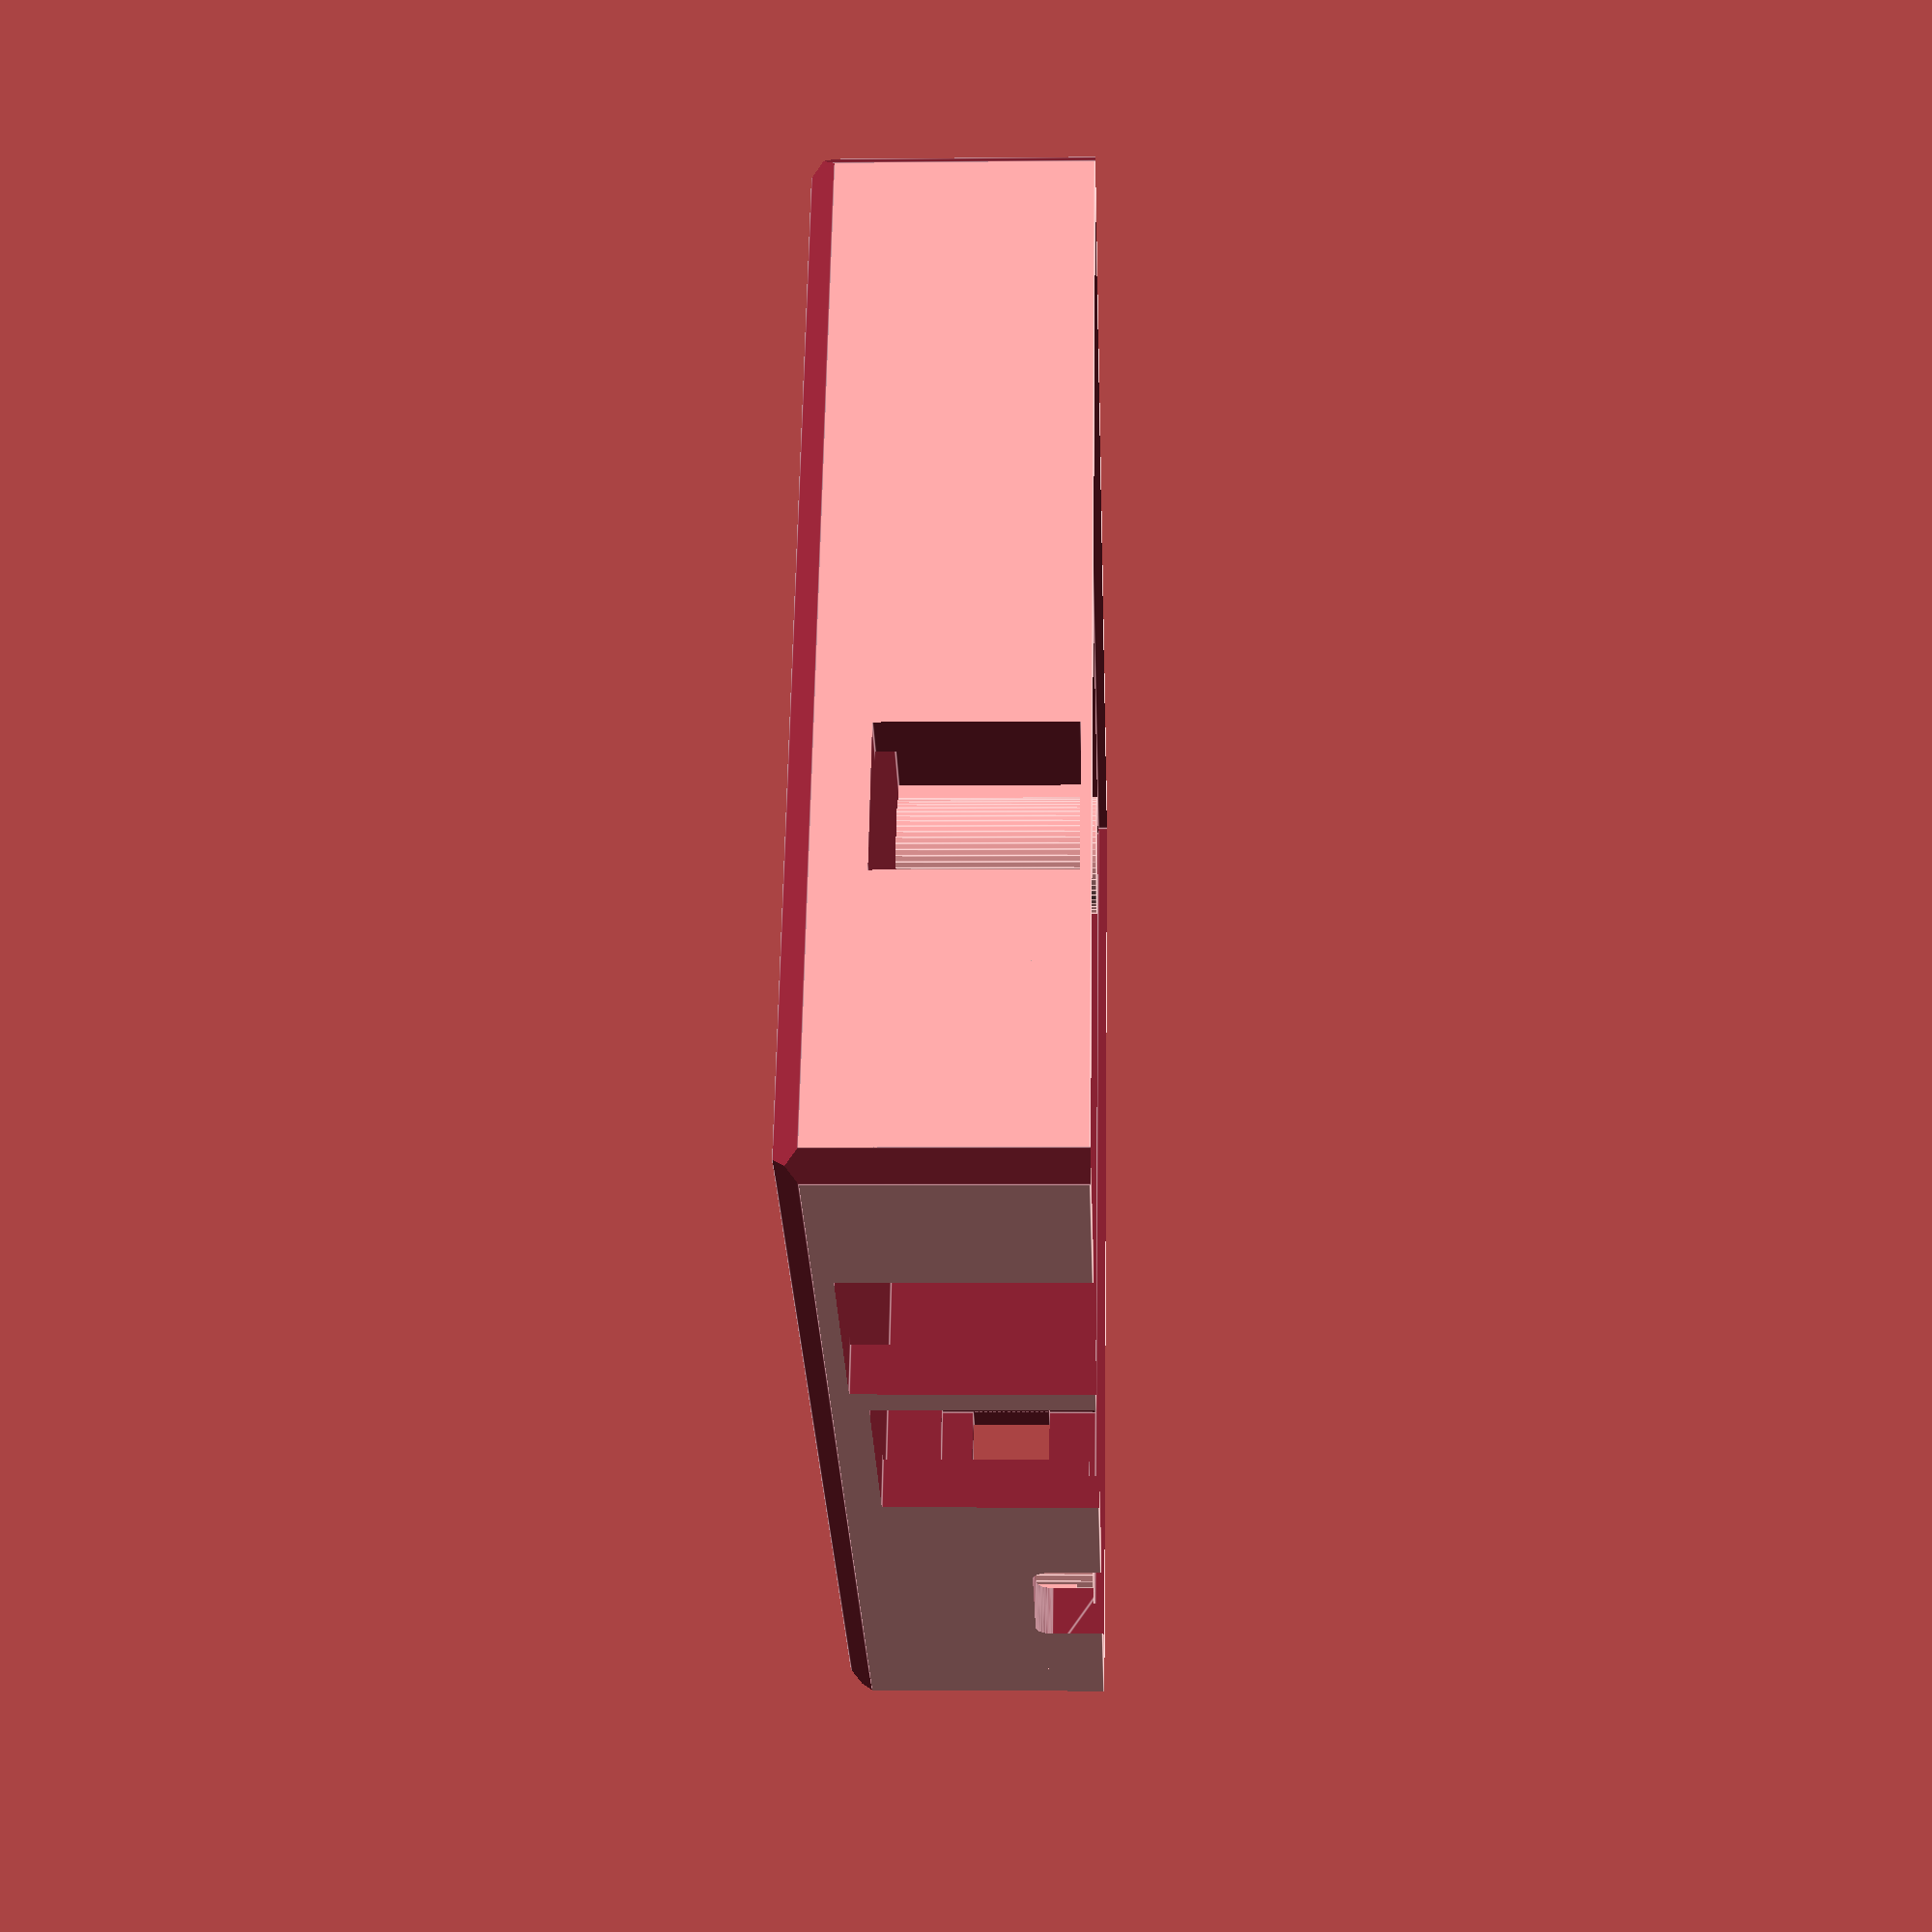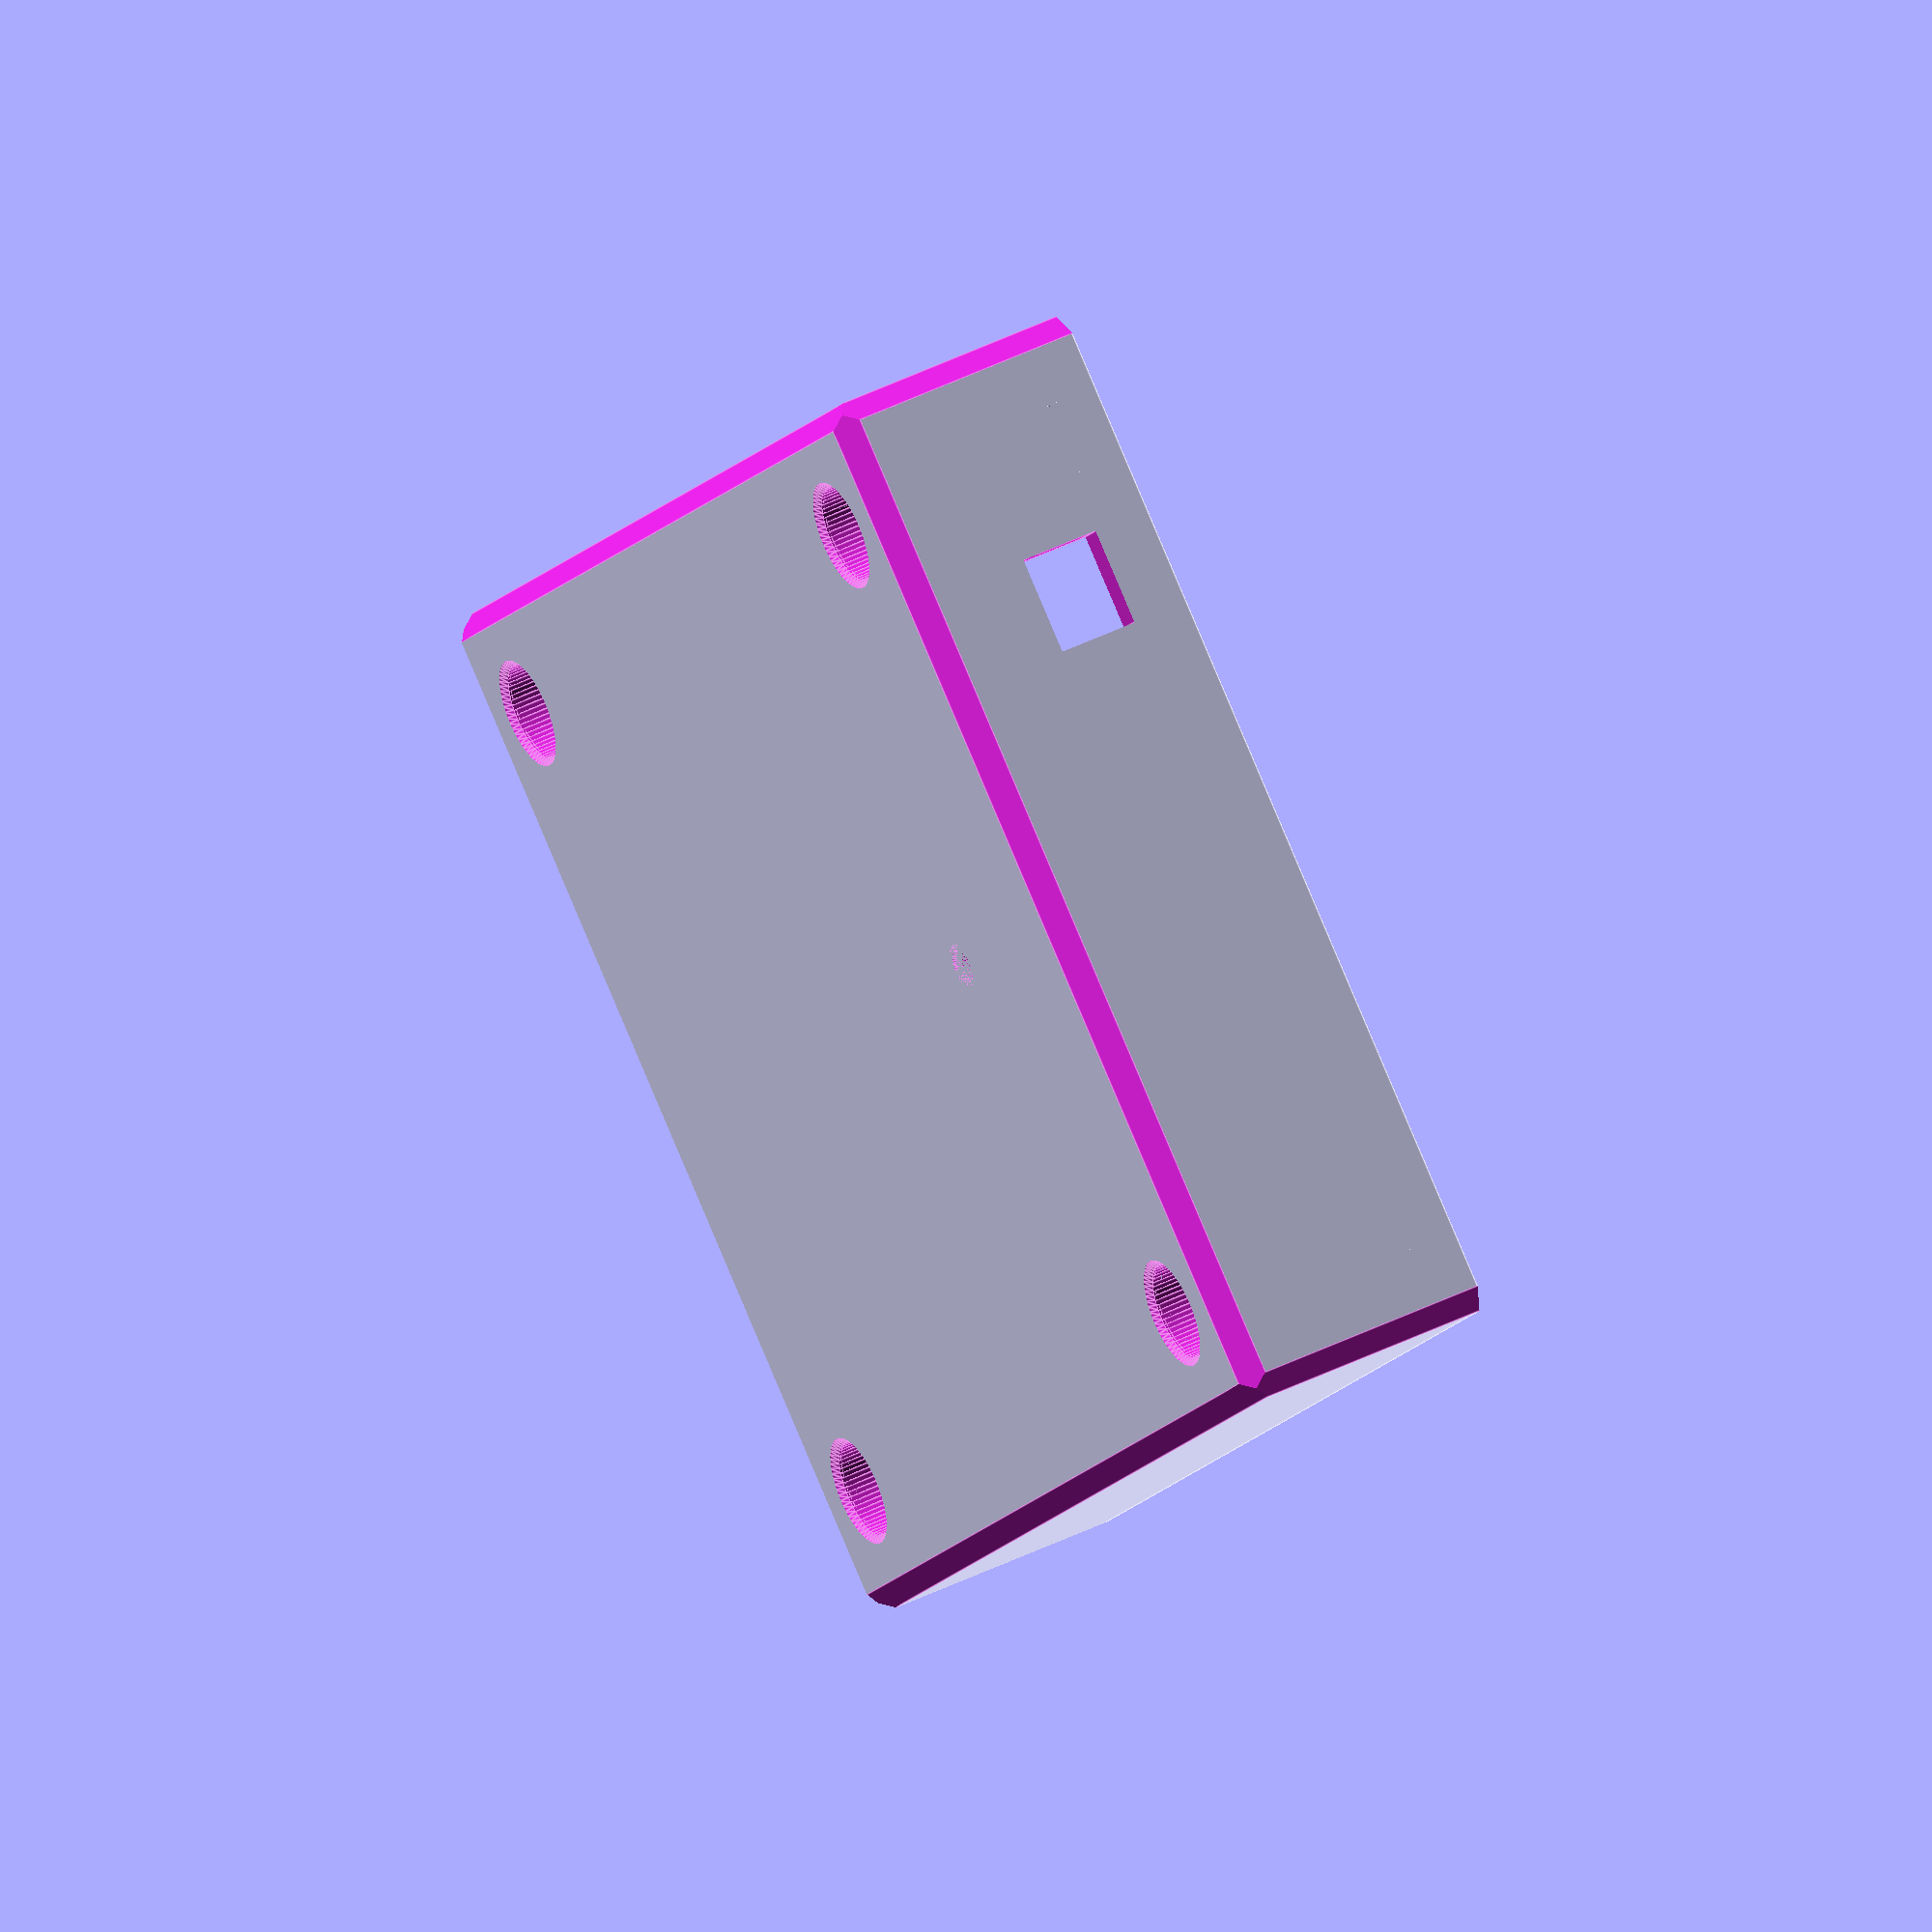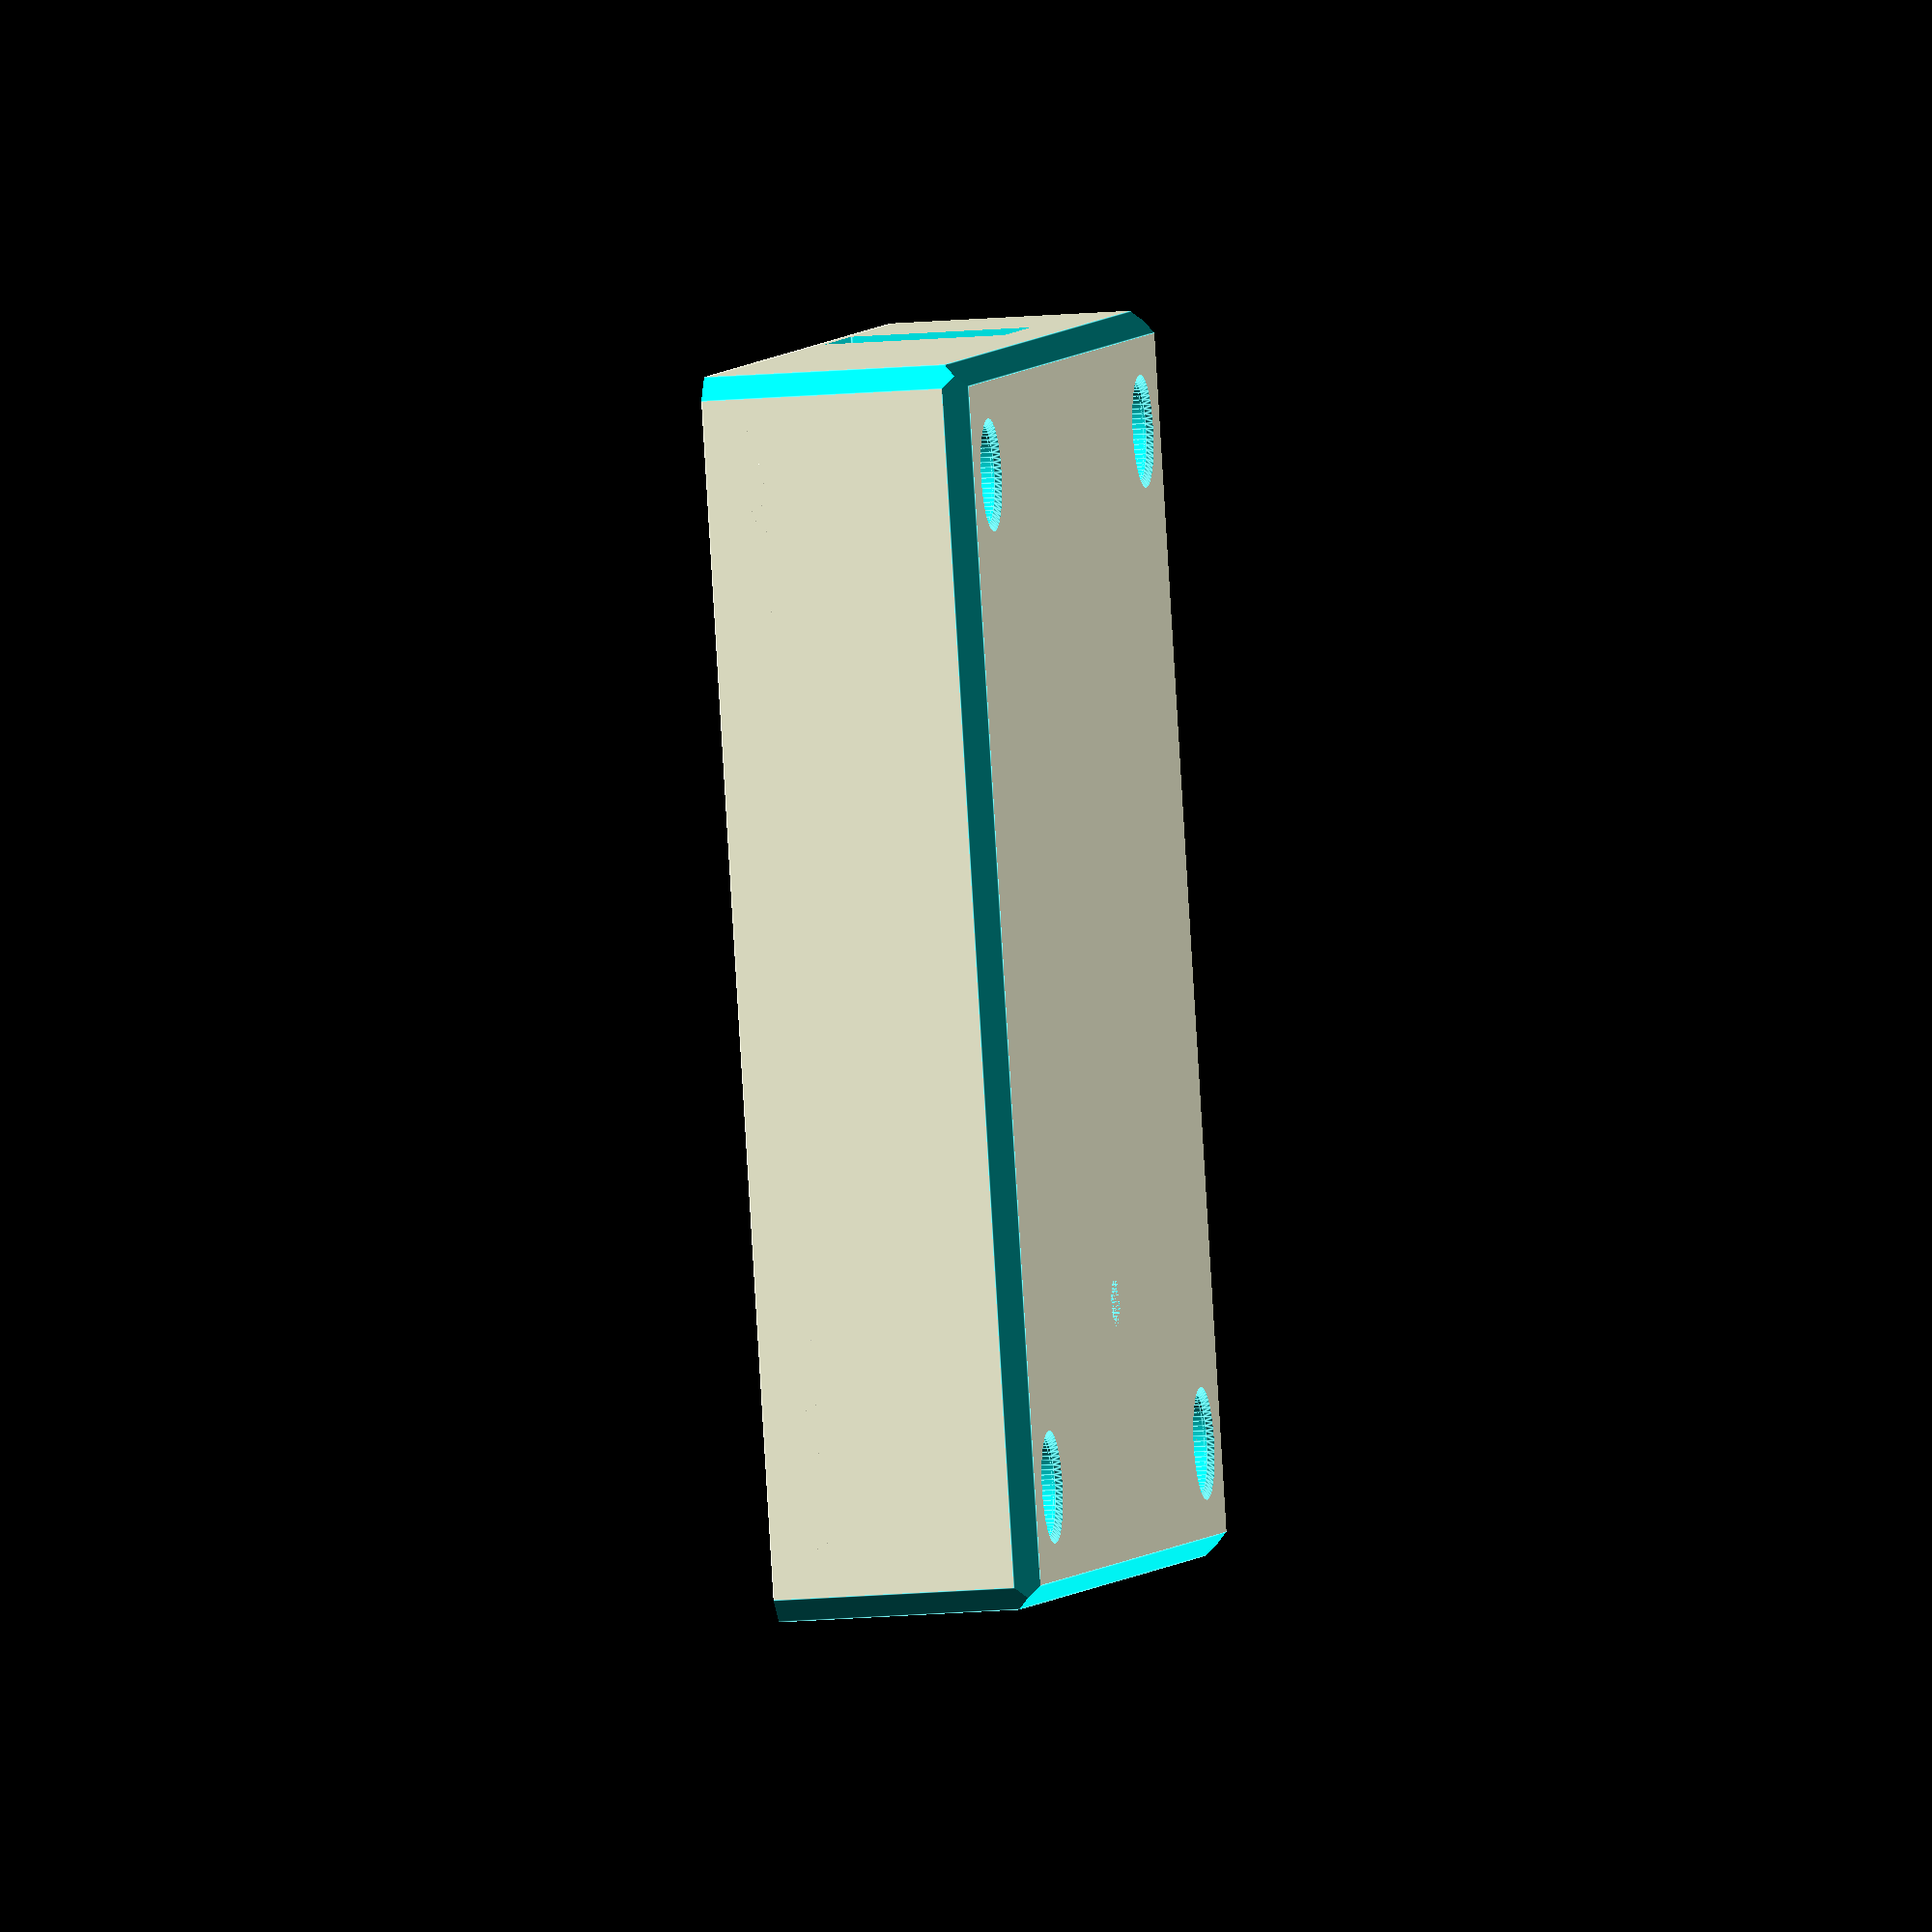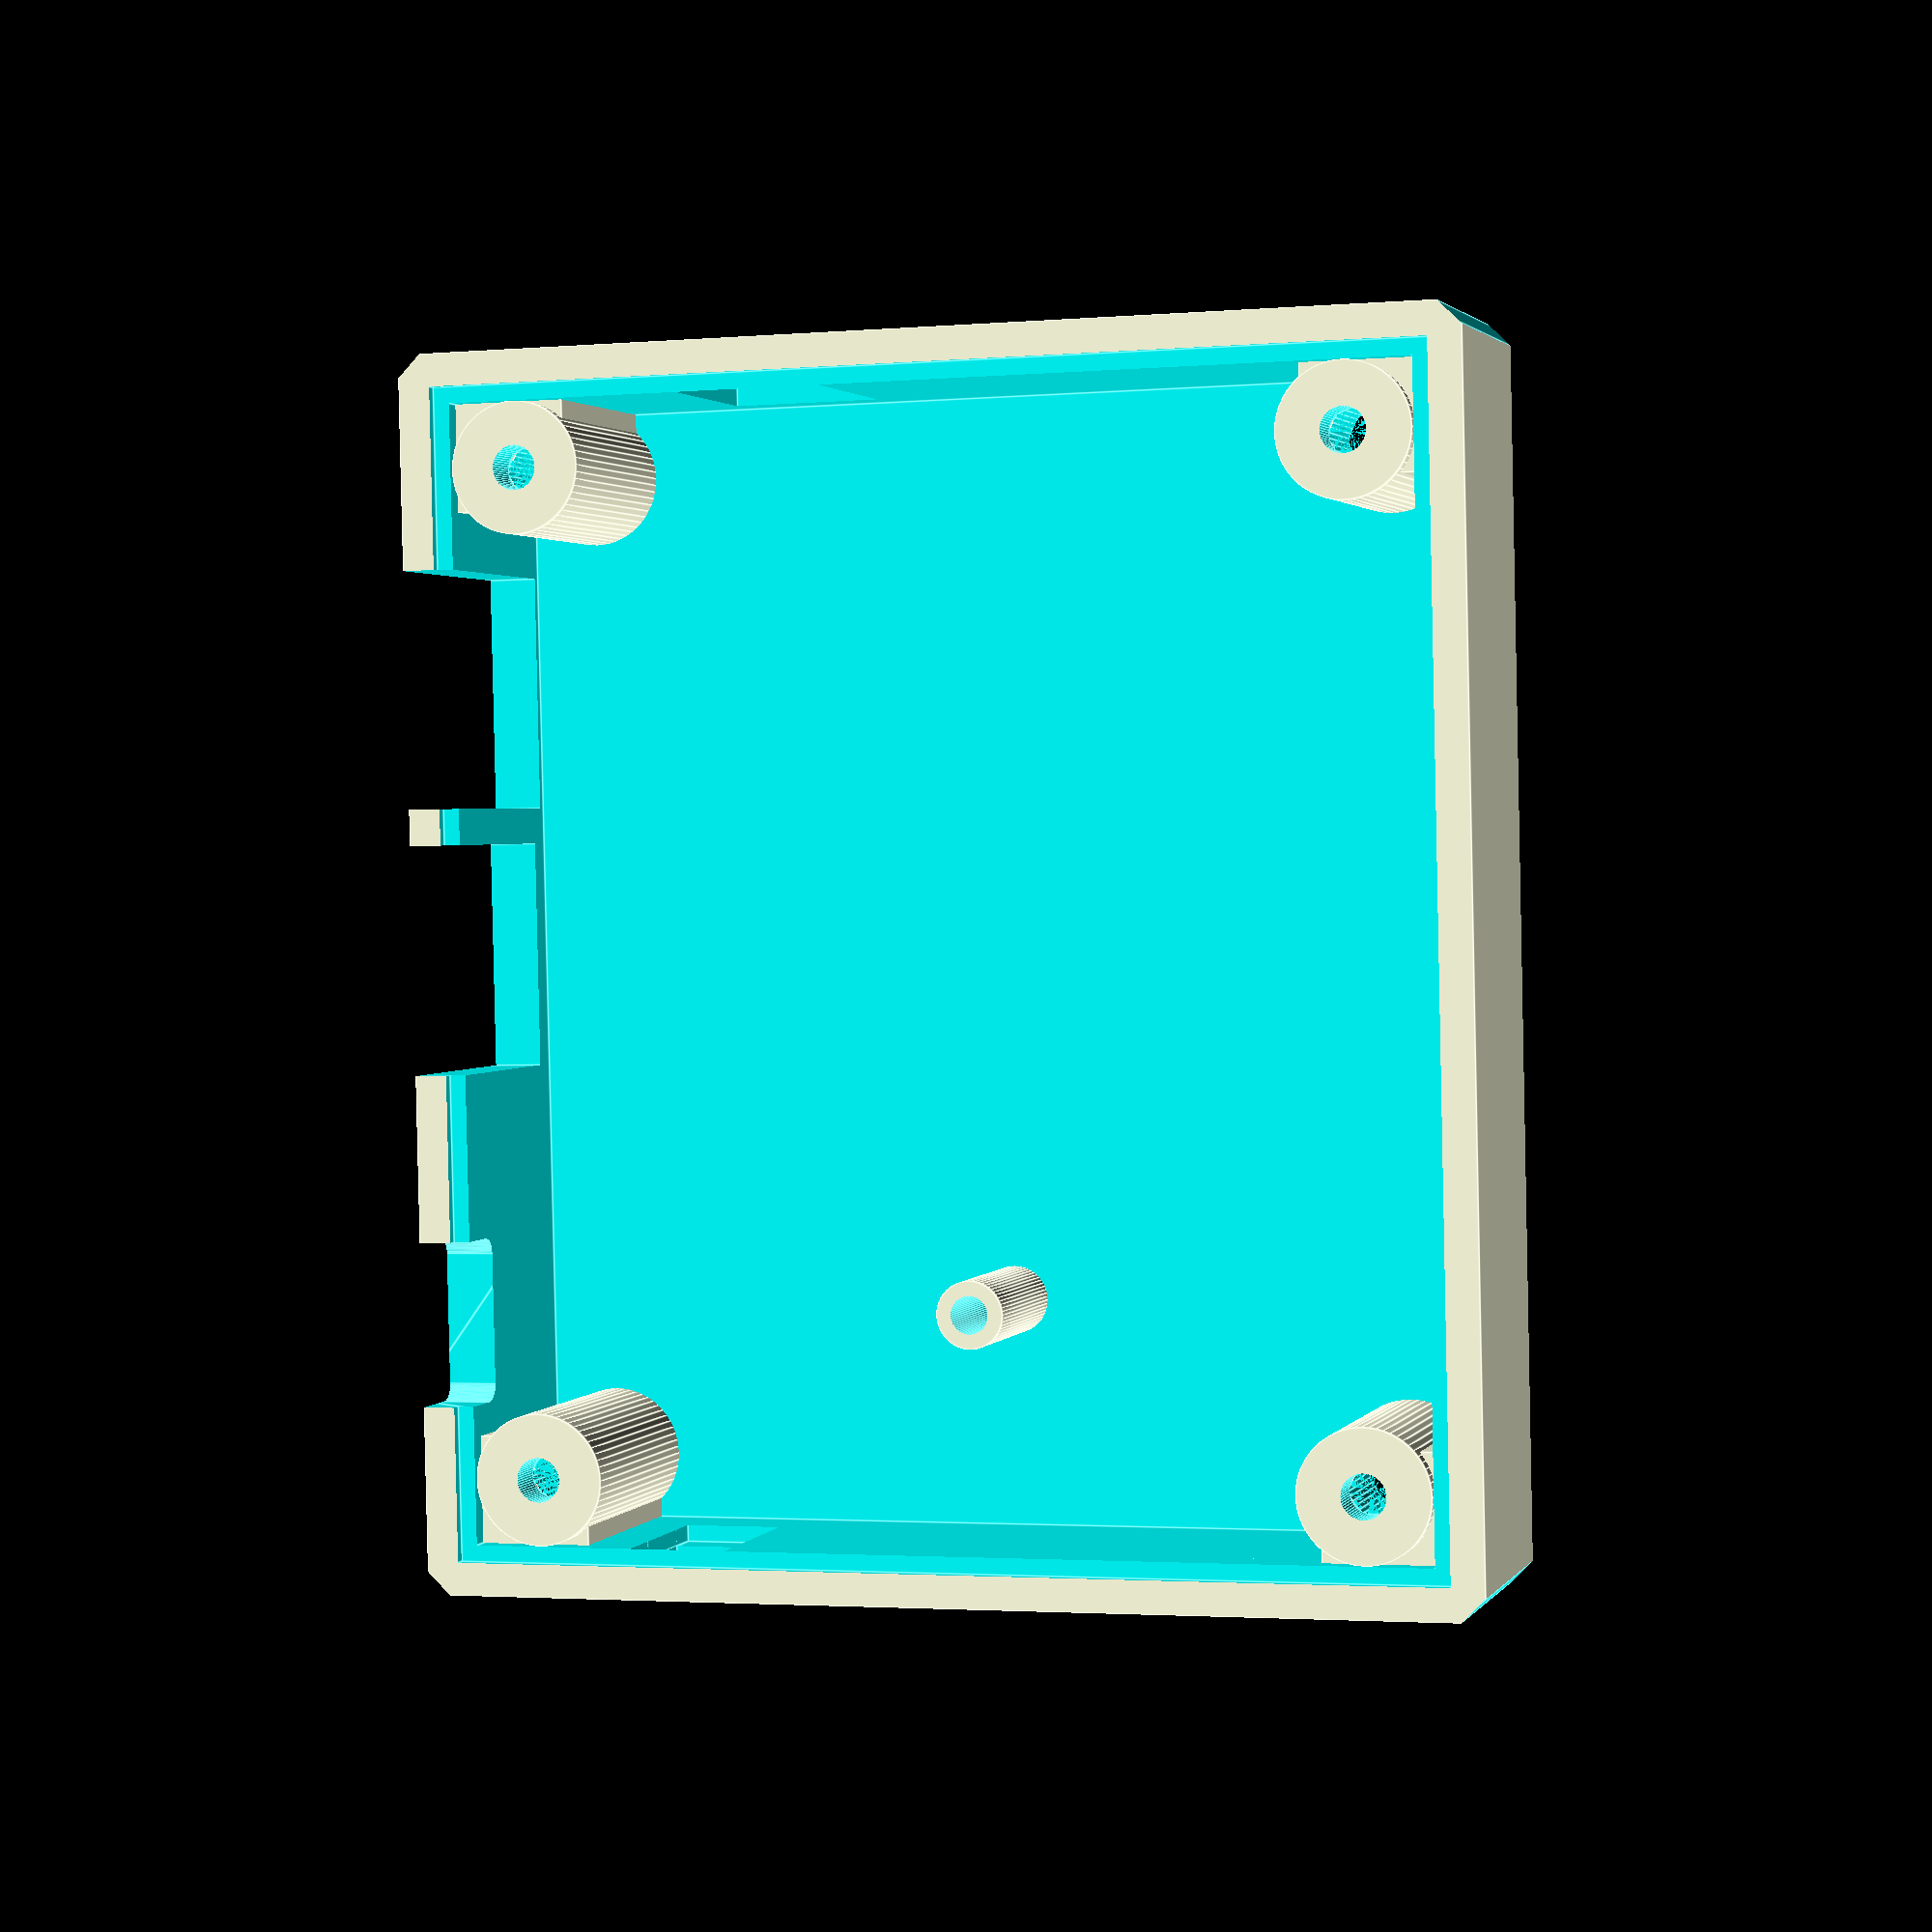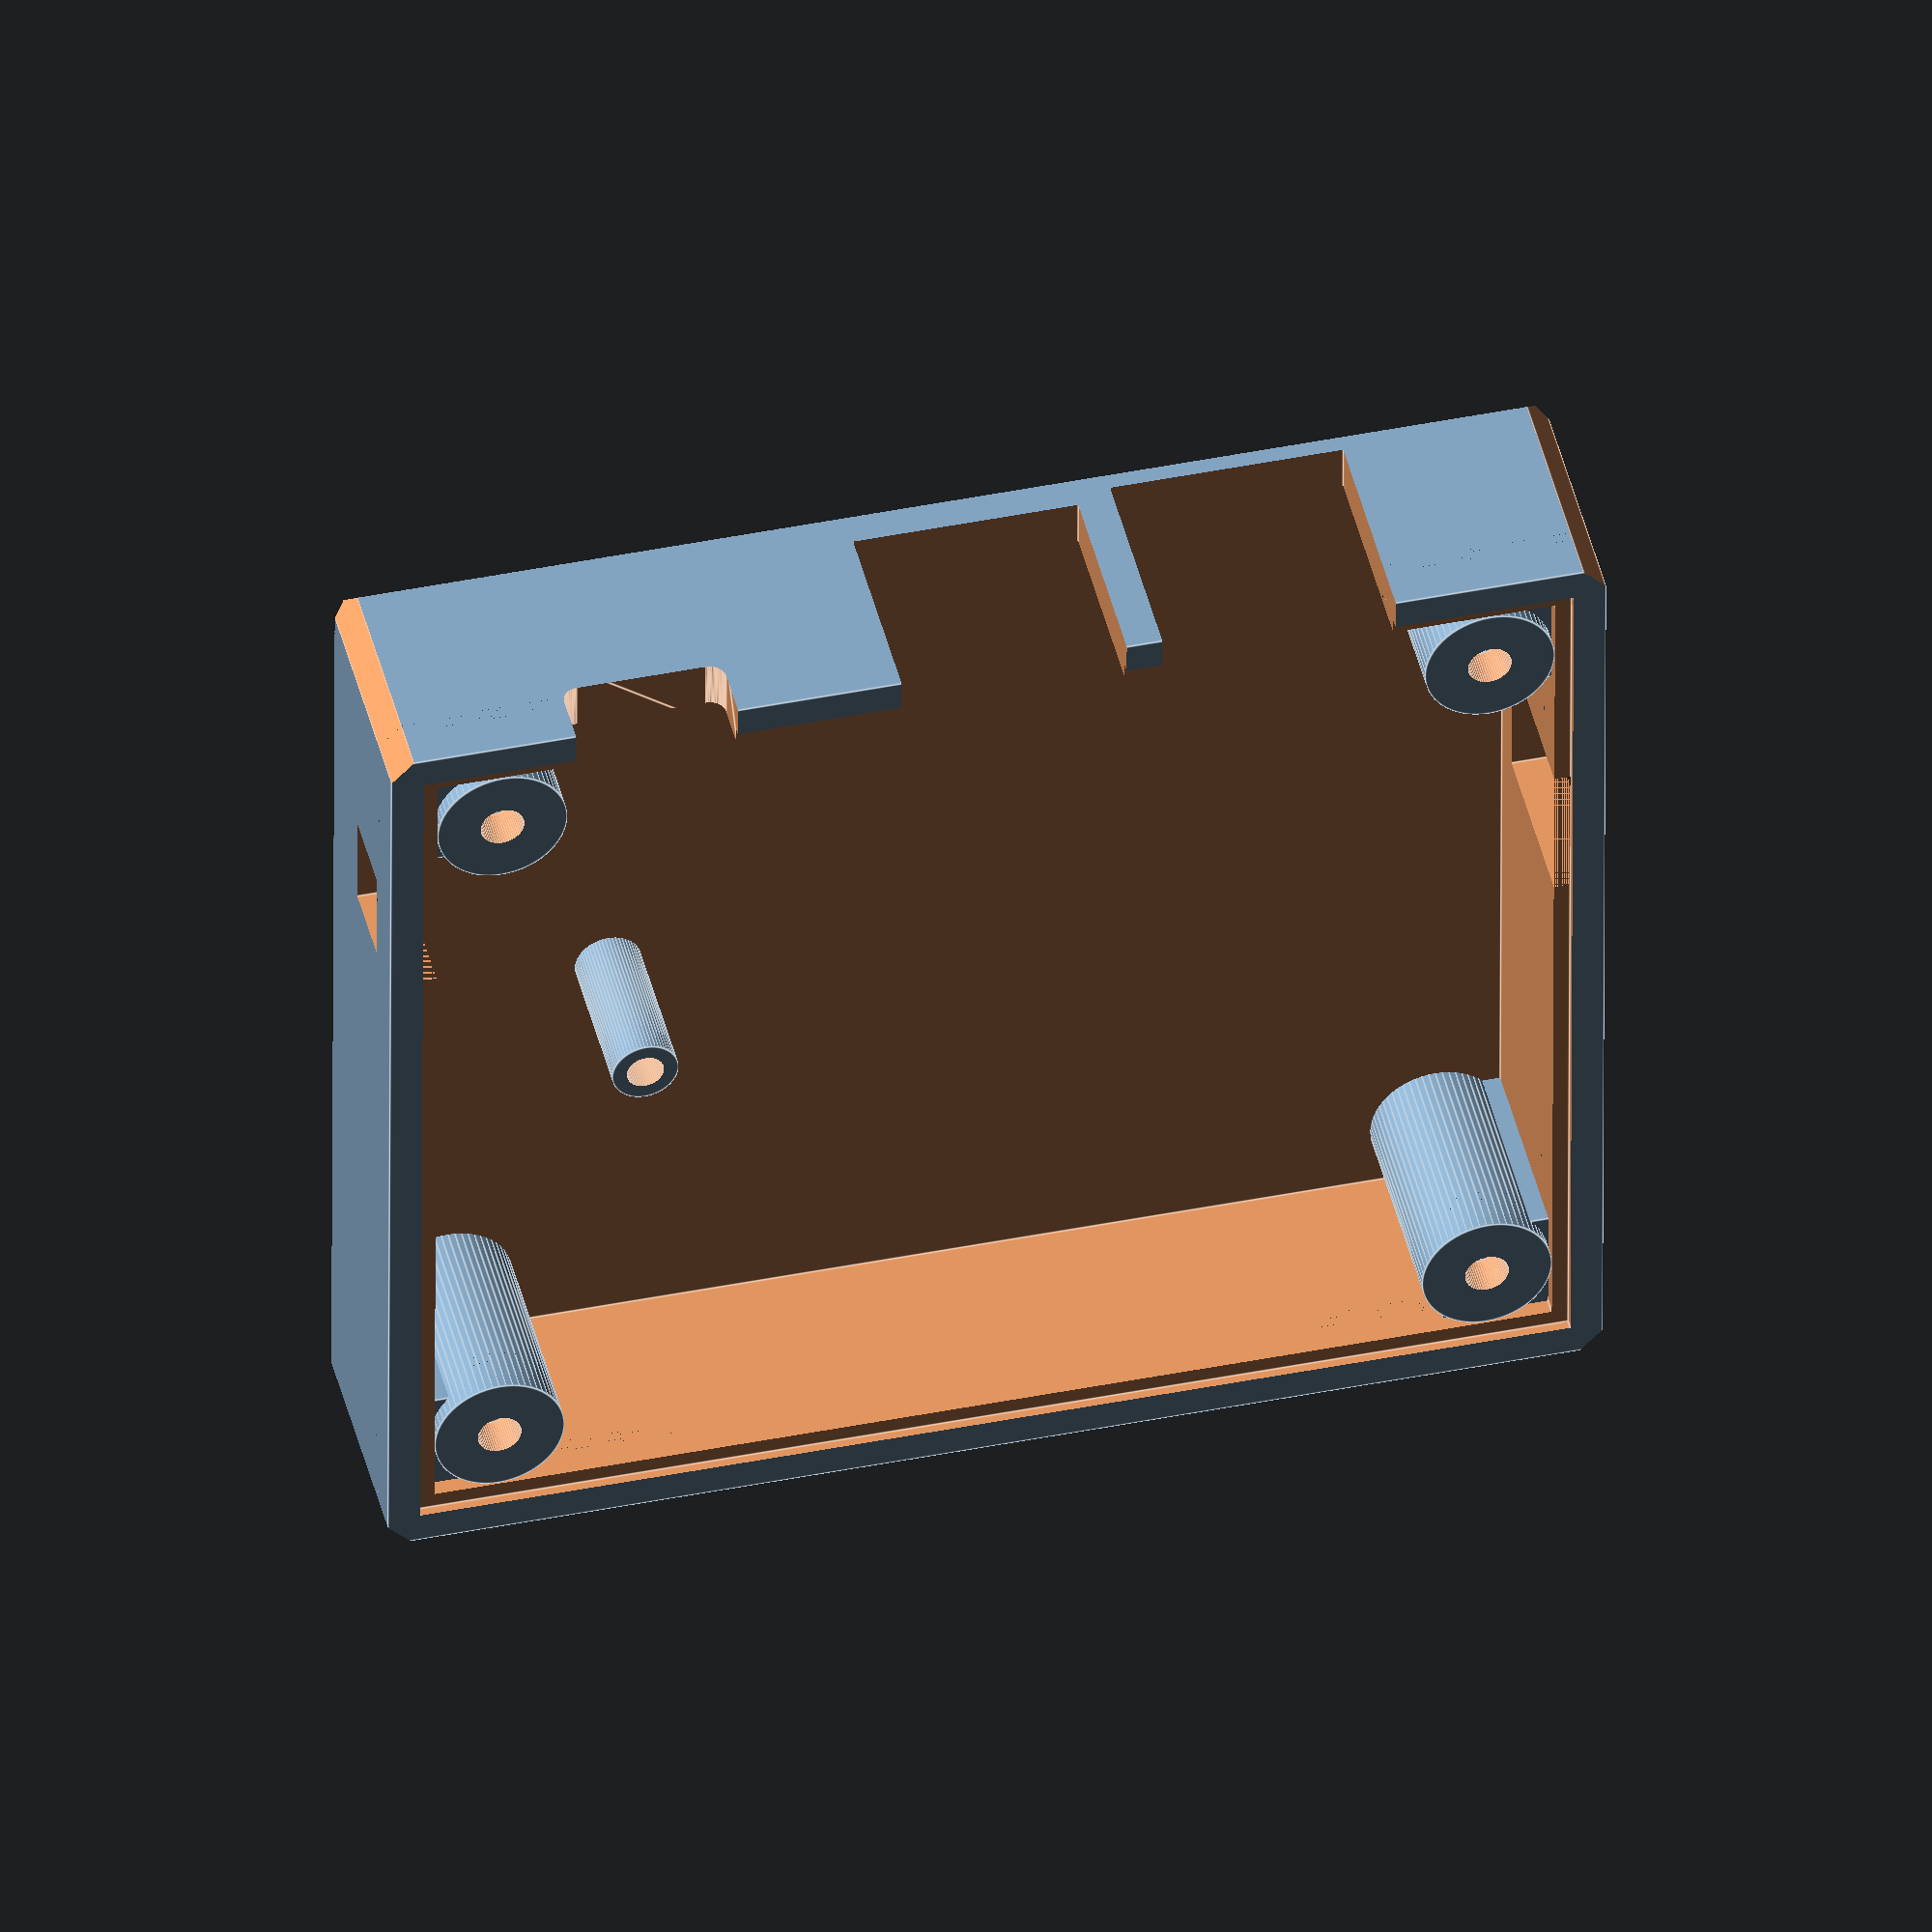
<openscad>
// Top bottom

$fn = 60;
pcb_x = 71;
pcb_y = 61;

wall_th = 2;

rantl_th = 0.8;

oled_x = 32;
oled_y = 17;
oled_y_dis = -2.5;   // displacement
oled_x_dis = -0;
oled_out_x = 36.2;
oled_out_y = 24.3;

//OLED na PCB (stred oled vs stred PCB) 
oled_pcb_x = 71/2 - (17.4+oled_out_x/2);
oled_pcb_y = 71/2 - (20.7+oled_out_y/2);
oled_pcb_z = 4.4; // Vyska oled nad PCB

pcb_max_z = 13.5;

oled_border_th = 0.8;

button_pcb_z = 2.45; // vyska tlacitka nad PCB
button_pattern = 8;

LED_POS = [[50, pcb_y-3.5, 0], [56, pcb_y-3.5, 0]];

//btn_boot_pos = [pcb_x/2+10.16*-3+9.82, pcb_y/2+10.16*-2.5+27.751, -pcb_max_z-wall_th];
btn_boot_pos = [pcb_x/2+10.16*3-9.82, pcb_y/2+10.16*-2.5+27.751-1.5, -pcb_max_z-wall_th];


fastscrew_head_d = 6;


difference(){
    translate([-wall_th, -wall_th, -wall_th-pcb_max_z]) cube([pcb_x+2*wall_th, pcb_y+2*wall_th, wall_th+pcb_max_z+0.6]);
    
    // ODebrani hlavniho objemu 
    difference() { union() {
            translate([0, 0, 0]) cube([pcb_x, pcb_y, pcb_max_z]);
            translate([+1, +1, -pcb_max_z]) cube([pcb_x-2, pcb_y-2, 20]);
            }
     }
     
     // Srazeni hran
     for(y=[-wall_th, pcb_y+wall_th]) translate([0, y, -pcb_max_z-wall_th]) rotate([45, 0, 0]) translate([-wall_th, -1, -1]) cube([pcb_x+2*wall_th, 2, 2]);
     for(x=[-wall_th, pcb_x+wall_th]) translate([x, 0, -pcb_max_z-wall_th]) rotate([0, 45, 0]) translate([-1, -wall_th, -1]) cube([2,pcb_y+2*wall_th, 2]);
     for(x = [1, 0], y=[1, 0]) translate([(pcb_x+wall_th*2)*x-wall_th, (pcb_y+2*wall_th)*y-wall_th, 0]) rotate([0, 0, 45]) cube([2, 2, 50], center=true);
    
    
    for(x=[-6/2, 6/2], y=[2.5,-2.5]) translate([pcb_x/2+10.16*x, pcb_y/2+10.16*y, -pcb_max_z-wall_th-0.1]){
            cylinder(d = 2.3, h = 20);
            cylinder(d=fastscrew_head_d, h = wall_th+pcb_max_z-3);
            translate([0, 0, 0]) cylinder(d1=fastscrew_head_d+1, d2=fastscrew_head_d, h = 0.5);
        }
        
        
        
        // Napajeci konektor 
        translate([-2.5, 15.5, -11]) cube([5, 9, 11]);
        // MiniDIN
        translate([11.2-0.2, -2.5, -13.5+0.5]) cube([14+.4, 5, 13.5+1]);
        // RJ12
        translate([27.6, -2.5, -12]) cube([13.5+0.4, 5, 12+1]);
        // USB
        //#translate([51.5, -2.5, -4]) cube([10, 5, 4]);
        translate([51.5+1+0.1, -2.5, -4+1+0.5]) minkowski() {
            cube([10-2, 5, 4-2+2]);
            rotate([90, 0, 0]) cylinder(d=2, h=1);
            }
        
        
        // Thermistor
        translate([pcb_x-2.5, 14.4-3.5, -8]) cube([5, 6, 5]);
        translate([pcb_x-5, 14.4-3.5, -10]) cube([5, 6, 10]);
        
        // Okenko pro boot tlacitko
        translate(btn_boot_pos) cylinder(d=2.3, h=20);
        translate(btn_boot_pos) cylinder(d1=2.8, d2=2.3, h=0.5);
    
}
    
for(x=[-6/2, 6/2], y=[2.5,-2.5]) translate([pcb_x/2+10.16*x, pcb_y/2+10.16*y, -pcb_max_z-1]) difference(){
    union(){
        cylinder(d = 8, h = 1+pcb_max_z);
        translate([0.5*x, 0.5*y, 0]) translate([-4, -4, 0]) cube([8, 8, 1+pcb_max_z-1]);
        //translate([0, 0, 1+pcb_max_z]) cylinder(d = 2.9, h = 0.6);
    }
    union(){
    translate([0, 0, wall_th+pcb_max_z-3.5]) cylinder(d = 2.7, h = 20);
    //cylinder(d=fastscrew_head_d, h = wall_th+pcb_max_z-3);
    
translate([0, 0, wall_th+pcb_max_z-3.5]) difference(){
    translate([0, 0, -wall_th-pcb_max_z+3]) cylinder(d=fastscrew_head_d, h = wall_th+pcb_max_z-3);
    union() for(r=[[0, 0], [0.2, -60], [0.4, 60]]) rotate([0, 0, r[1]]) {
            translate([2.7/2, -5, -r[0]] ) cube([10, 10, 0.61]);
            translate([-10-2.7/2, -5, -r[0]] ) cube([10, 10, 0.61]);
        }
}
    }
    
    }
    
    
    translate(btn_boot_pos) difference() {
        translate([0, 0, 1]) cylinder(d=2.3+1.8, h=1+pcb_max_z-2.8-1);
        cylinder(d=2.3, h=20);
    }
</openscad>
<views>
elev=3.1 azim=25.8 roll=272.2 proj=p view=edges
elev=135.0 azim=51.7 roll=299.9 proj=o view=edges
elev=15.8 azim=108.5 roll=100.9 proj=o view=edges
elev=178.0 azim=268.7 roll=162.9 proj=p view=edges
elev=315.9 azim=180.2 roll=346.6 proj=o view=edges
</views>
